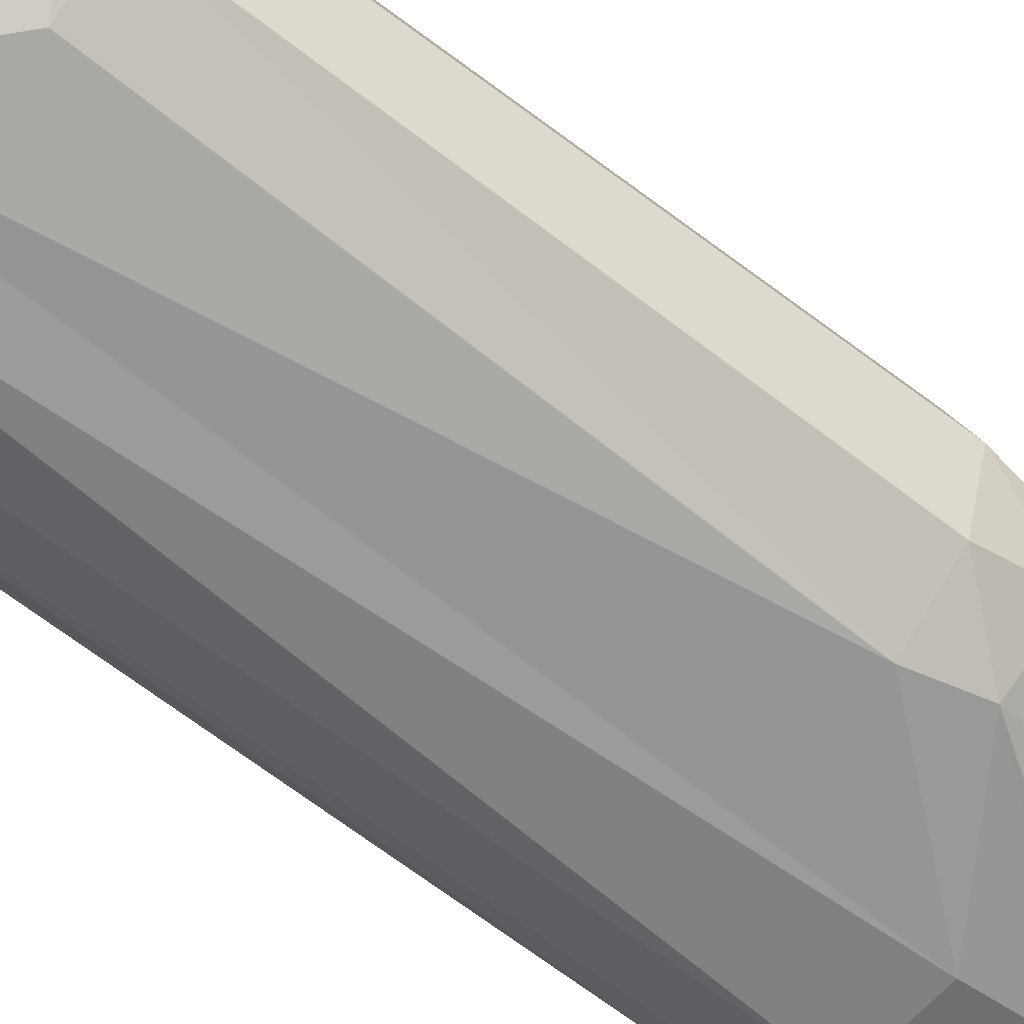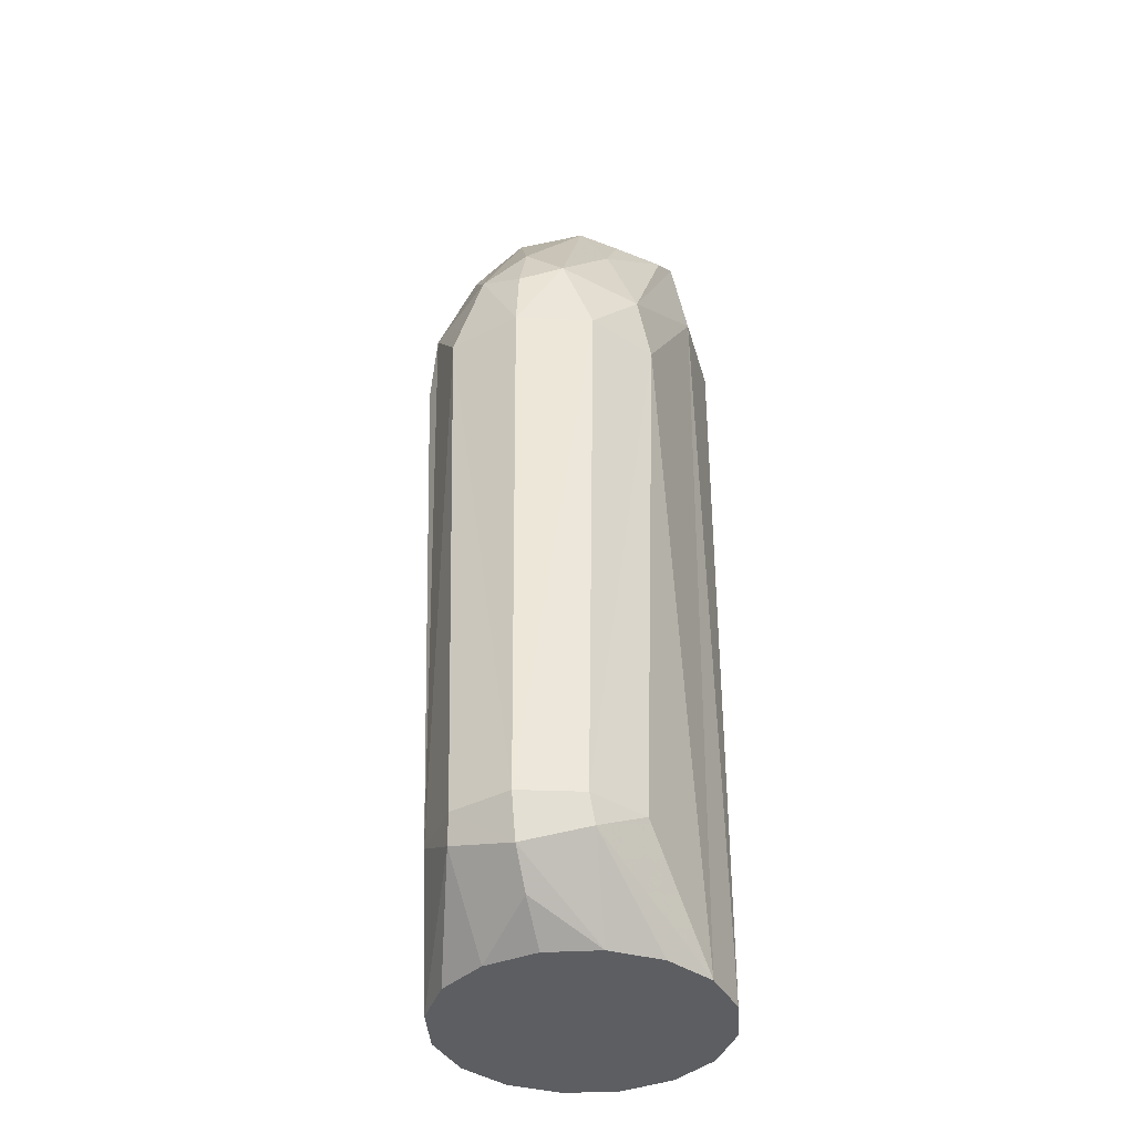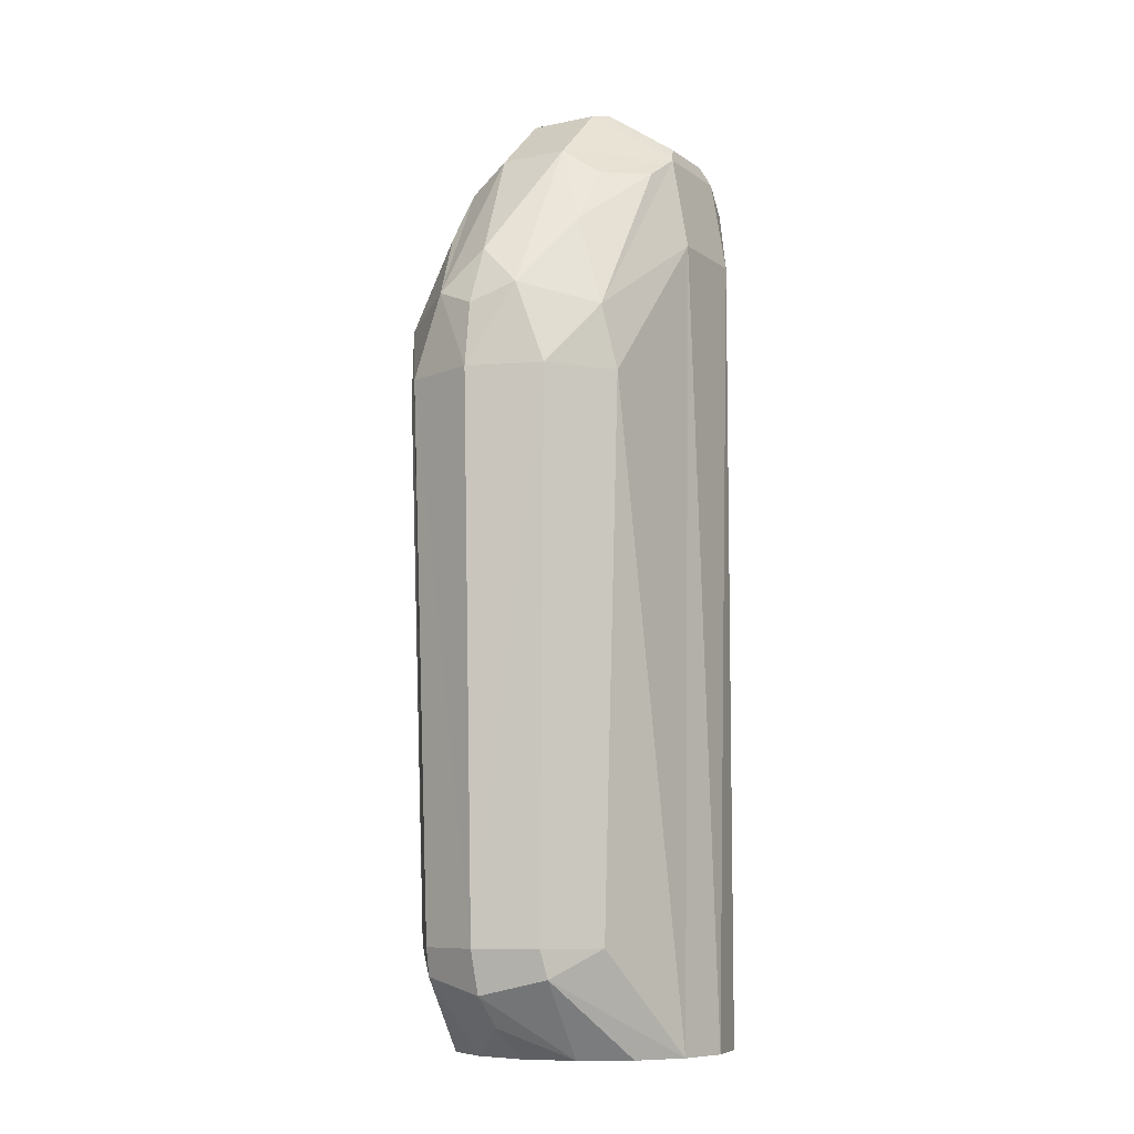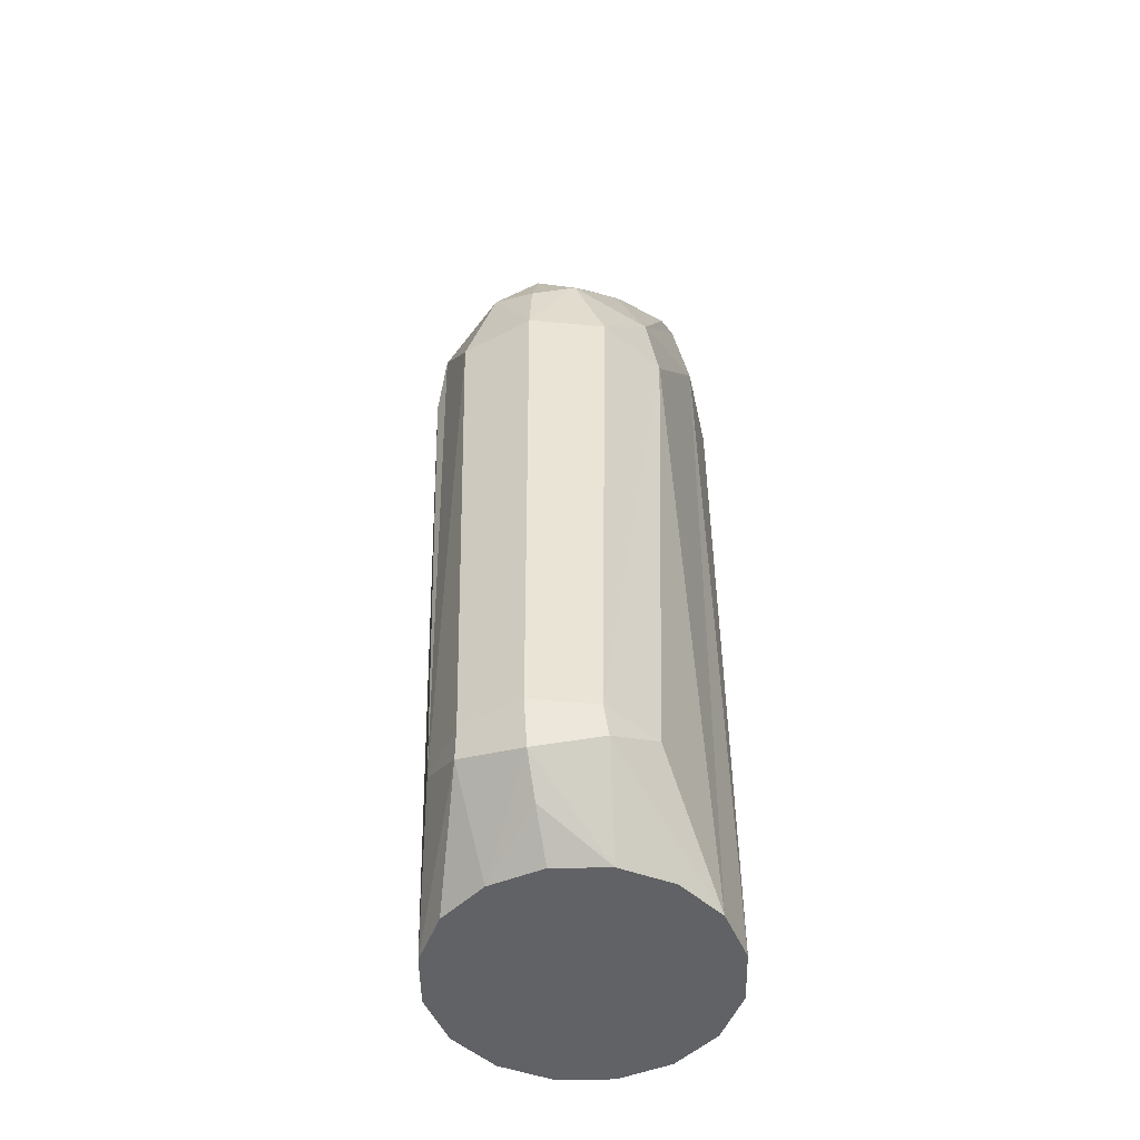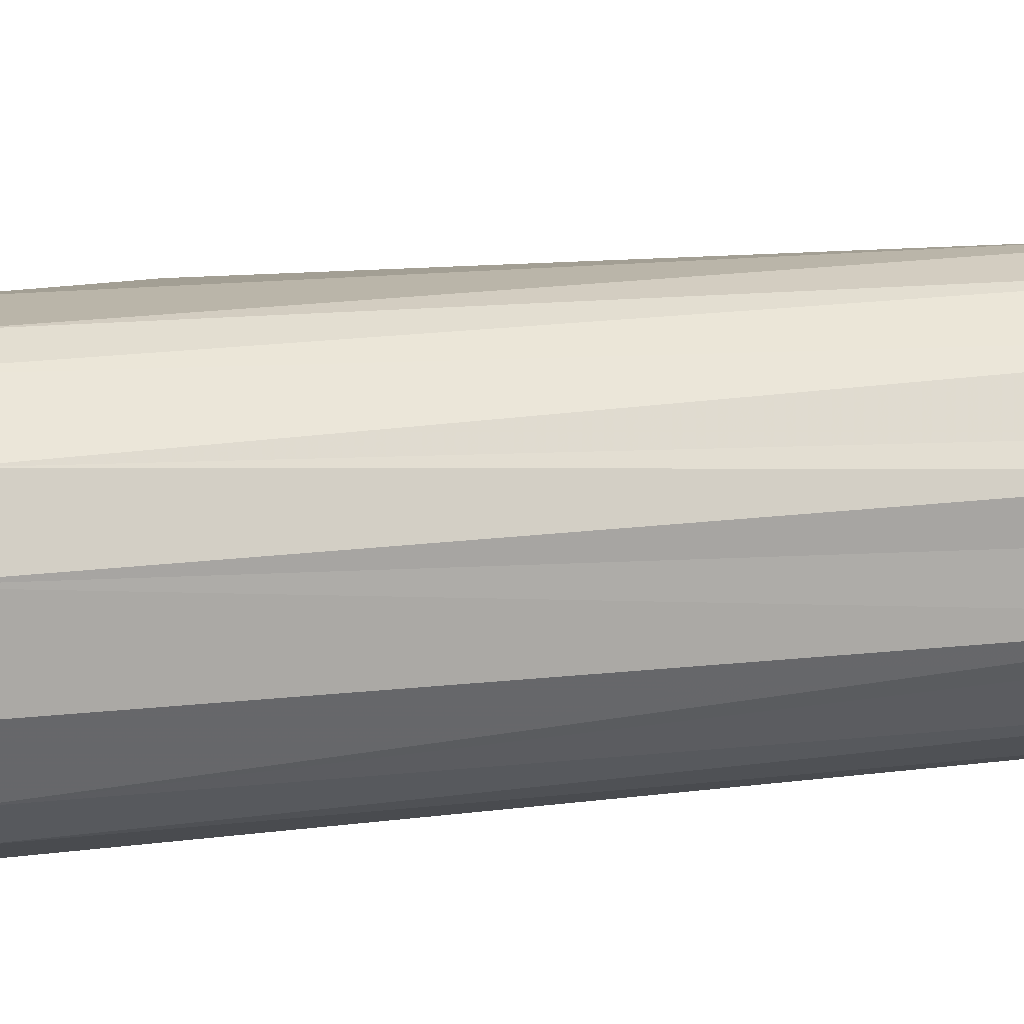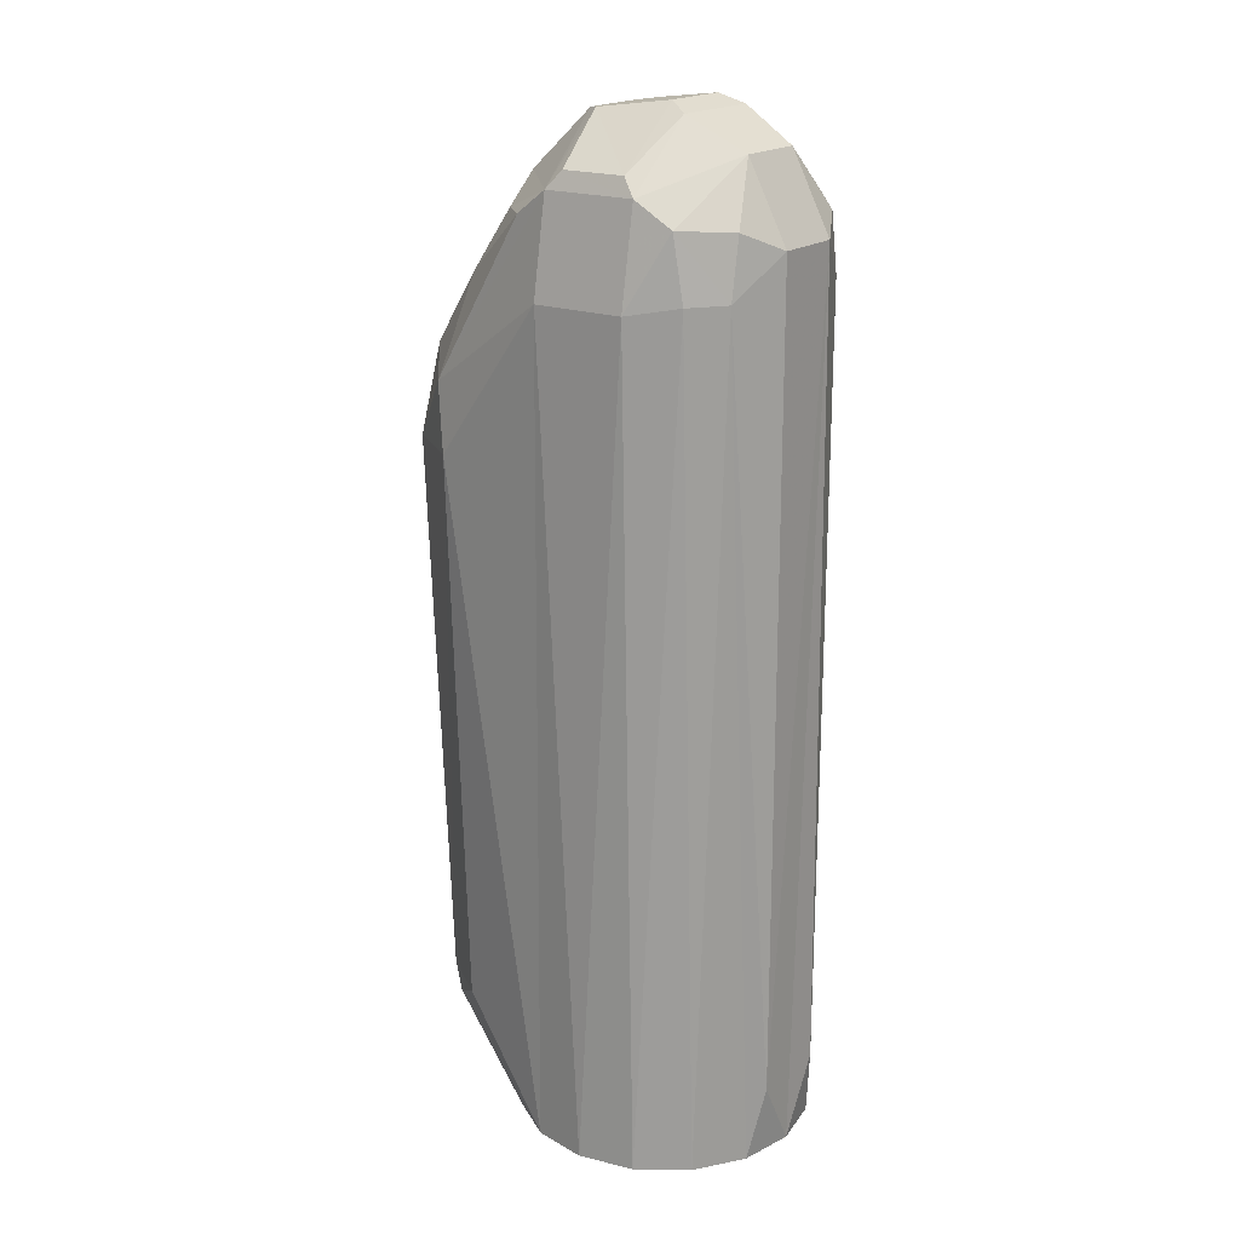
<metadata>
{"format":"obj","ext":"obj","renderer":"f3d","projection":"perspective","resolution":1024,"background":"white","views":[{"elev":-60.5,"azim":-129.9,"up":"+Y"},{"elev":-38.8,"azim":-74.9,"up":"+Z"},{"elev":-8.6,"azim":-60.2,"up":"+Z"},{"elev":-50.6,"azim":-77.8,"up":"+Z"},{"elev":13.6,"azim":73.2,"up":"+Y"},{"elev":19.2,"azim":35.5,"up":"+Z"}]}
</metadata>
<code>
v -0.06 -7.795e-17 0.1426
v -0.05796 -4.942e-17 0.1581
v -0.05567 -3.189e-16 0.0114
v -0.05468 -0.01026 0.1625
v -0.05468 0.01026 0.1625
v -0.05427 -0.01763 0.1426
v -0.05427 0.01763 0.1426
v -0.05252 -3.381e-16 0.0009848
v -0.05196 -2.284e-17 0.1726
v -0.05091 -0.0149 0.0114
v -0.05091 0.0149 0.0114
v -0.04865 -0.01565 0.004707
v -0.04865 0.01565 0.004707
v -0.04459 -3.518e-16 -0.006476
v -0.04229 -0.02598 0.158
v -0.04229 0.02598 0.158
v -0.03927 -0.02853 0.1426
v -0.03927 0.02853 0.1426
v -0.03838 -0.02427 0.0114
v -0.03838 0.02427 0.0114
v -0.03838 -0.01763 0.1809
v -0.03838 0.01763 0.1809
v -0.034 -6.043e-16 -0.014
v -0.03141 0.01301 -0.014
v -0.03141 -0.01301 -0.014
v -0.02944 -0.008307 0.202
v -0.02944 0.008307 0.202
v -0.02832 -0.01782 0.1953
v -0.02832 0.01782 0.1953
v -0.02405 0.02404 -0.014
v -0.02404 -0.02404 -0.014
v -0.01906 -0.02722 0.196
v -0.01437 -0.008307 0.2158
v -0.01437 0.008307 0.2158
v -0.01301 -0.03141 -0.014
v -0.013 0.03142 -0.014
v -0.01082 -0.03278 0.1792
v -0.01082 -0.02883 0.2016
v -0.01082 -0.01138 0.2163
v -0.01082 0.01138 0.2163
v -0.01082 0.02883 0.2016
v -0.01082 0.03278 0.1792
v -0.007535 -0.02722 0.2057
v -1.222e-07 -0.034 -0.014
v 1.626e-05 0.034 -0.014
v 0.004137 0.02734 0.2066
v 0.005904 -0.008307 0.2185
v 0.005904 0.008307 0.2185
v 0.007514 -0.02722 0.2057
v 0.01082 -0.03278 0.1792
v 0.01082 -0.02883 0.2016
v 0.01082 -0.01138 0.2163
v 0.01082 0.01138 0.2163
v 0.01082 0.03278 0.1792
v 0.01226 0.0297 0.2033
v 0.01301 -0.03141 -0.014
v 0.01302 0.03141 -0.014
v 0.01845 0.02965 0.197
v 0.01905 -0.02722 0.196
v 0.02167 -0.02722 0.1812
v 0.02404 -0.02404 -0.014
v 0.02404 -0.008307 0.209
v 0.02404 0.008307 0.209
v 0.02405 0.02404 -0.014
v 0.02832 -0.02026 0.1814
v 0.02832 -0.01782 0.1953
v 0.02832 0.01782 0.1953
v 0.02832 0.02026 0.1814
v 0.03141 -0.01301 -0.014
v 0.03141 0.01301 -0.014
v 0.03348 -0.008307 0.1909
v 0.03348 0.008307 0.1909
v 0.034 -3.676e-16 -0.014
v 0.03422 -0.0095 0.003
v 0.03422 0.0095 0.003
f 23 24 30
f 23 30 36
f 23 36 45
f 23 45 57
f 23 57 64
f 23 64 70
f 23 70 73
f 23 73 69
f 23 69 61
f 23 61 56
f 23 56 44
f 23 44 35
f 23 35 31
f 23 31 25
f 36 20 18
f 20 11 7
f 20 7 16
f 20 16 18
f 1 5 7
f 7 11 3
f 7 3 1
f 72 71 74
f 72 74 73
f 72 73 75
f 63 62 71
f 63 71 72
f 73 74 69
f 6 4 1
f 6 1 3
f 6 3 10
f 46 41 40
f 46 40 48
f 16 7 5
f 49 52 47
f 49 47 39
f 49 39 43
f 50 56 60
f 50 60 59
f 42 45 36
f 42 36 18
f 42 18 16
f 42 16 41
f 15 4 6
f 15 17 37
f 15 37 38
f 15 38 32
f 9 4 26
f 9 26 27
f 9 27 5
f 19 35 17
f 17 15 6
f 17 6 10
f 17 10 19
f 44 56 50
f 44 50 37
f 37 17 35
f 37 35 44
f 61 60 56
f 57 58 64
f 68 72 75
f 68 75 70
f 68 70 64
f 68 64 58
f 8 3 11
f 8 11 13
f 13 11 20
f 13 20 36
f 13 24 8
f 12 10 3
f 12 3 8
f 12 8 25
f 12 25 31
f 12 31 35
f 12 35 19
f 12 19 10
f 70 75 73
f 66 62 59
f 59 60 65
f 59 65 66
f 66 71 62
f 54 45 42
f 54 58 57
f 54 57 45
f 55 58 54
f 55 54 42
f 55 42 41
f 55 41 46
f 55 63 58
f 30 24 13
f 30 13 36
f 2 5 1
f 2 1 4
f 2 4 9
f 2 9 5
f 67 58 63
f 67 63 72
f 67 72 68
f 67 68 58
f 52 49 51
f 52 51 62
f 53 63 55
f 53 55 46
f 53 46 48
f 53 48 47
f 53 47 52
f 53 52 62
f 53 62 63
f 29 27 34
f 29 34 40
f 29 40 41
f 34 27 26
f 34 26 33
f 33 39 47
f 33 47 48
f 33 48 40
f 33 40 34
f 65 61 69
f 65 69 74
f 65 74 71
f 65 71 66
f 65 60 61
f 21 28 26
f 21 26 4
f 21 4 15
f 21 15 32
f 51 50 59
f 51 59 62
f 38 37 50
f 38 50 51
f 51 49 43
f 51 43 38
f 38 43 39
f 38 39 33
f 38 33 26
f 38 26 28
f 38 28 32
f 22 29 41
f 22 41 16
f 22 16 5
f 5 27 29
f 5 29 22
f 28 21 32
f 14 24 23
f 14 23 25
f 14 25 8
f 14 8 24

</code>
